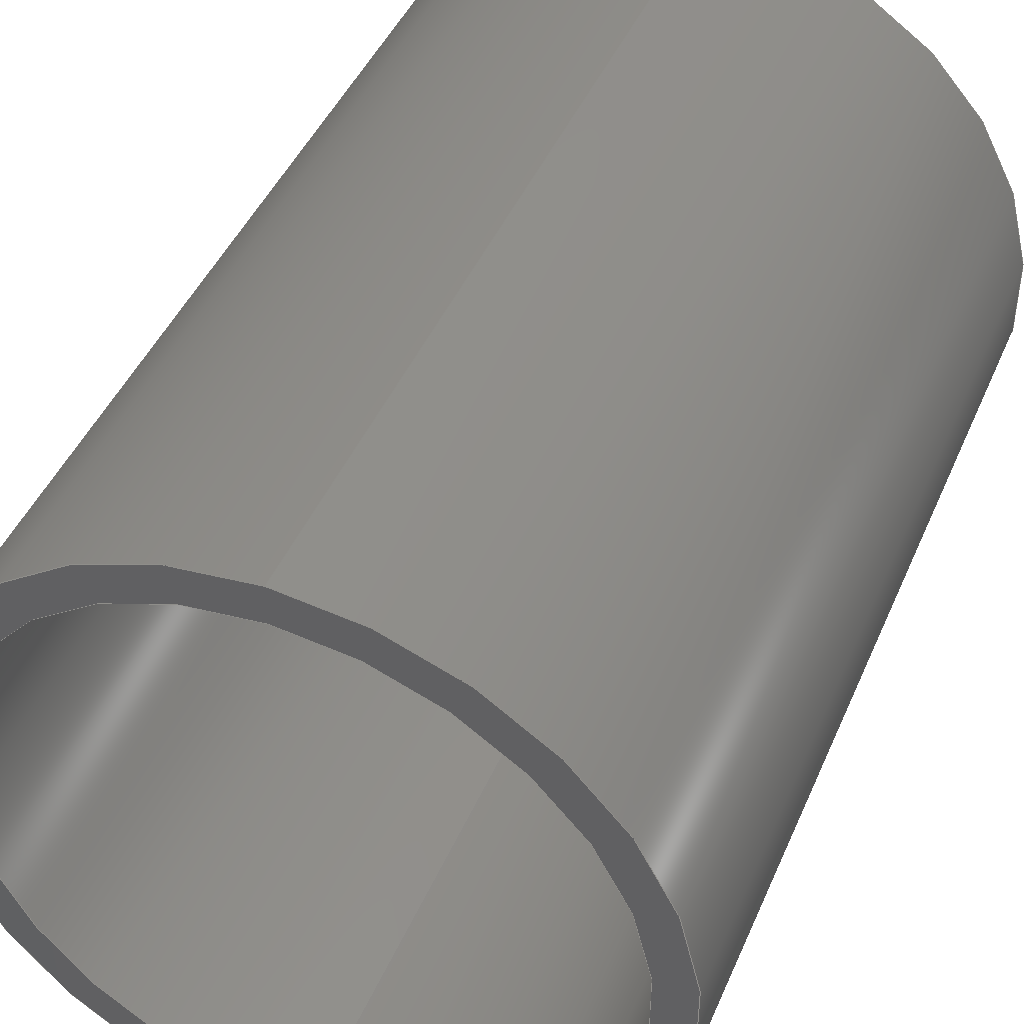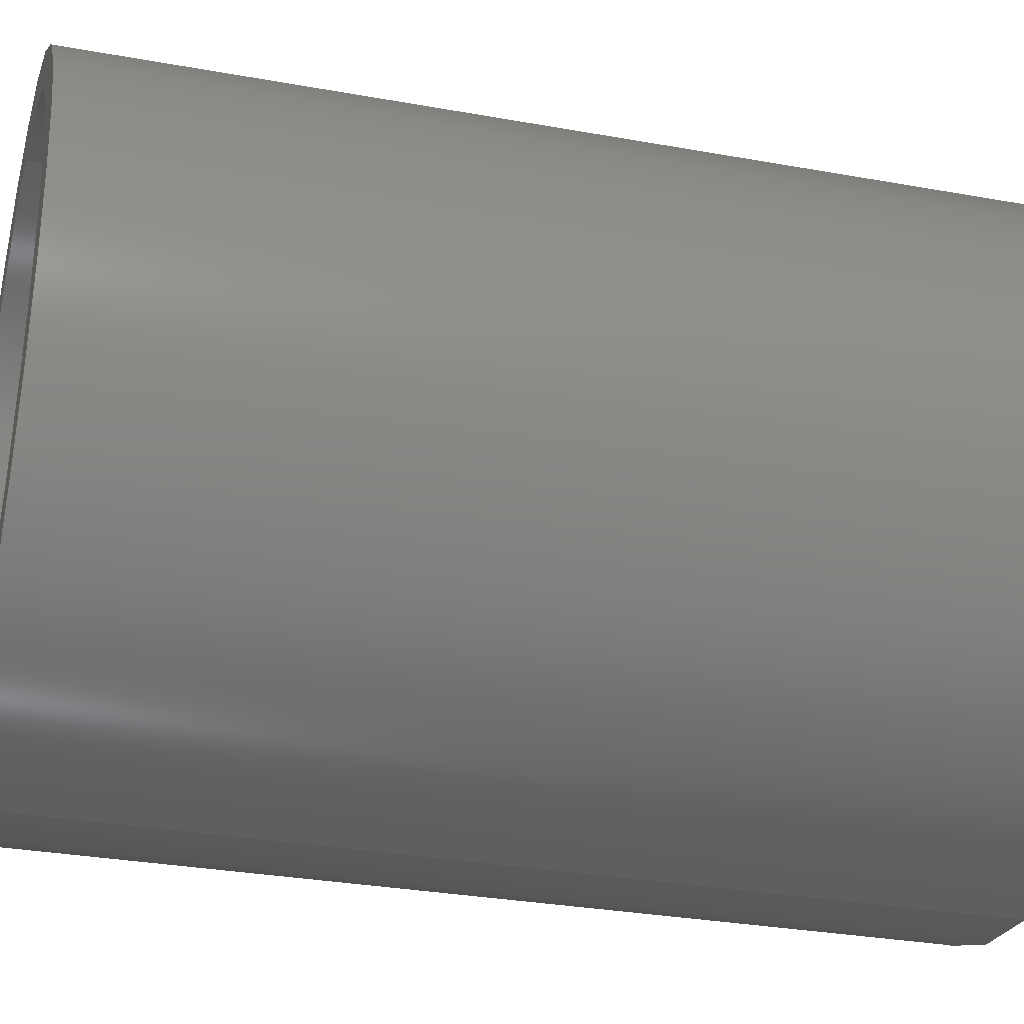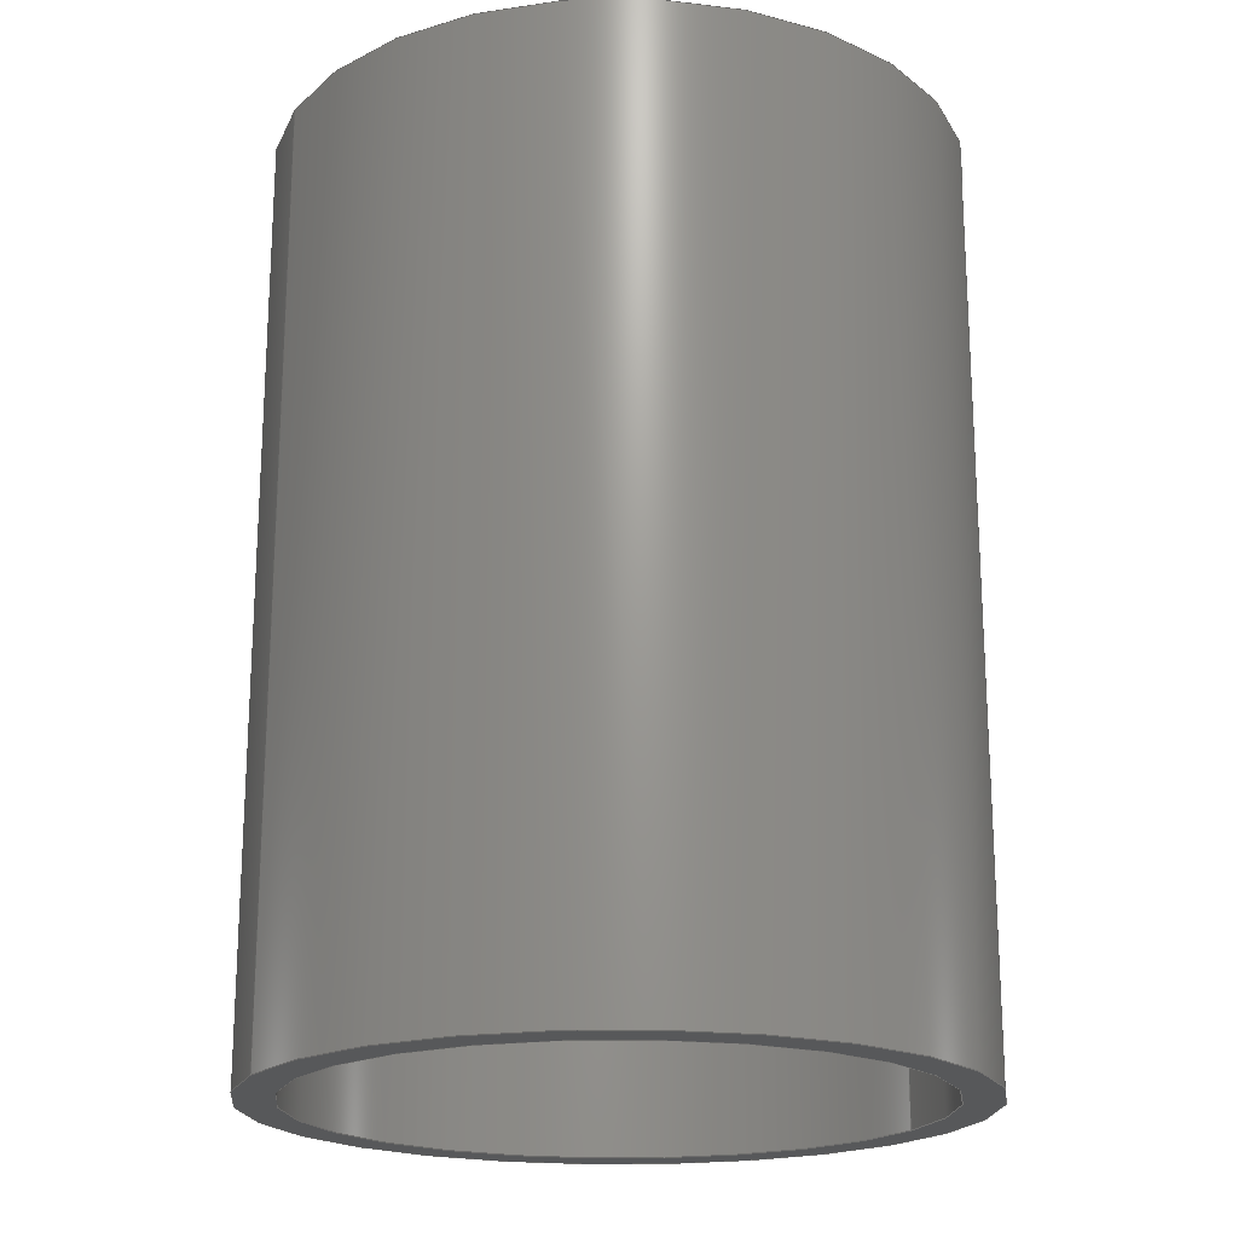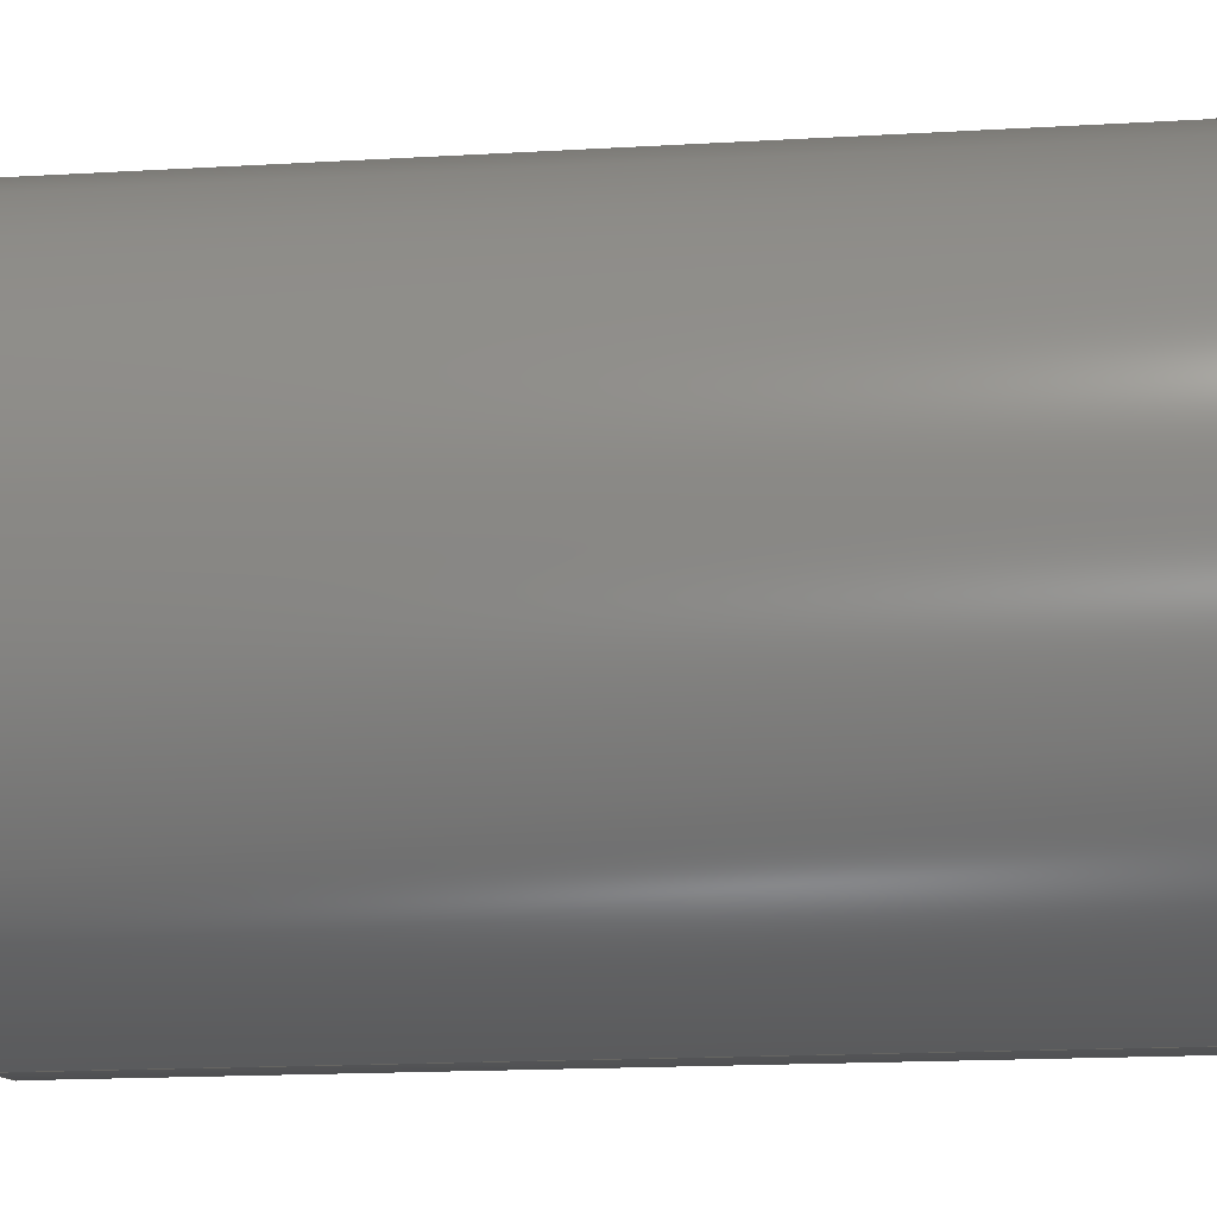
<metadata>
{"format":"step","ext":"step","renderer":"f3d","projection":"perspective","resolution":1024,"background":"white","views":[{"elev":44.4,"azim":22.3,"up":"+Z"},{"elev":-30.6,"azim":-104.7,"up":"+Z"},{"elev":-19.8,"azim":63.8,"up":"+Y"},{"elev":-18.9,"azim":-83.9,"up":"+Z"}]}
</metadata>
<code>
ISO-10303-21;
DATA;
#1 = DIRECTION ( 'NONE',  ( -0, -1, -0 ) ) ;
#2 = DIRECTION ( 'NONE',  ( 0, -0, 1 ) ) ;
#3 = DIRECTION ( 'NONE',  ( 0, 1, 0 ) ) ;
#4 = PRODUCT_CONTEXT ( 'NONE', #56, 'mechanical' ) ;
#5 = DIMENSIONAL_EXPONENTS ( 1, 0, 0, 0, 0, 0, 0 ) ;
#6 =( LENGTH_UNIT ( ) NAMED_UNIT ( * ) SI_UNIT ( $, .METRE. ) );
#7 =( CONVERSION_BASED_UNIT ( 'INCH', #35 ) LENGTH_UNIT ( ) NAMED_UNIT ( #169 ) );
#8 = CARTESIAN_POINT ( 'NONE',  ( 1.531e-17, 0.335, 0.125 ) ) ;
#9 = APPLICATION_PROTOCOL_DEFINITION ( 'draft international standard', 'automotive_design', 1998, #139 ) ;
#10 = EDGE_LOOP ( 'NONE', ( #83, #48 ) ) ;
#11 = VERTEX_POINT ( 'NONE', #221 ) ;
#12 = ORIENTED_EDGE ( 'NONE', *, *, #214, .T. ) ;
#13 = ORIENTED_EDGE ( 'NONE', *, *, #167, .T. ) ;
#14 = ORIENTED_EDGE ( 'NONE', *, *, #174, .T. ) ;
#15 = PRESENTATION_STYLE_ASSIGNMENT (( #160 ) ) ;
#16 = MANIFOLD_SOLID_BREP ( 'Boss-Extrude1', #91 ) ;
#17 = VERTEX_POINT ( 'NONE', #116 ) ;
#18 = SURFACE_STYLE_USAGE ( .BOTH. , #143 ) ;
#19 = ORIENTED_EDGE ( 'NONE', *, *, #219, .F. ) ;
#20 = ADVANCED_FACE ( 'NONE', ( #73 ), #68, .T. ) ;
#21 = ORIENTED_EDGE ( 'NONE', *, *, #218, .F. ) ;
#22 =( NAMED_UNIT ( * ) PLANE_ANGLE_UNIT ( ) SI_UNIT ( $, .RADIAN. ) );
#23 = CARTESIAN_POINT ( 'NONE',  ( 0, 0.335, 0 ) ) ;
#24 = DIRECTION ( 'NONE',  ( 0, 1, 0 ) ) ;
#25 = ORIENTED_EDGE ( 'NONE', *, *, #215, .T. ) ;
#26 = ORIENTED_EDGE ( 'NONE', *, *, #217, .F. ) ;
#27 = EDGE_LOOP ( 'NONE', ( #107, #13, #97, #85 ) ) ;
#28 = ORIENTED_EDGE ( 'NONE', *, *, #213, .T. ) ;
#29 =( NAMED_UNIT ( * ) SI_UNIT ( $, .STERADIAN. ) SOLID_ANGLE_UNIT ( ) );
#30 = DIRECTION ( 'NONE',  ( 0, 0, 1 ) ) ;
#31 = PRESENTATION_STYLE_ASSIGNMENT (( #18 ) ) ;
#32 = PRODUCT_DEFINITION_CONTEXT ( 'detailed design', #139, 'design' ) ;
#33 = LENGTH_MEASURE_WITH_UNIT ( LENGTH_MEASURE( 0.0254 ), #154 );
#34 = SURFACE_SIDE_STYLE ('',( #78 ) ) ;
#35 = LENGTH_MEASURE_WITH_UNIT ( LENGTH_MEASURE( 0.0254 ), #135 );
#36 = CIRCLE ( 'NONE', #163, 0.125 ) ;
#37 = VECTOR ( 'NONE', #161, 39.37 ) ;
#38 = LINE ( 'NONE', #181, #43 ) ;
#39 =( CONVERSION_BASED_UNIT ( 'INCH', #33 ) LENGTH_UNIT ( ) NAMED_UNIT ( #132 ) );
#40 = ADVANCED_FACE ( 'NONE', ( #72 ), #60, .F. ) ;
#41 = DIRECTION ( 'NONE',  ( -0, -1, -0 ) ) ;
#42 = COLOUR_RGB ( '',0.6471, 0.5176, 0 ) ;
#43 = VECTOR ( 'NONE', #137, 39.37 ) ;
#44 = SURFACE_STYLE_FILL_AREA ( #114 ) ;
#45 = CIRCLE ( 'NONE', #185, 0.111 ) ;
#46 = CYLINDRICAL_SURFACE ( 'NONE', #180, 0.125 ) ;
#47 = LINE ( 'NONE', #172, #50 ) ;
#48 = ORIENTED_EDGE ( 'NONE', *, *, #215, .F. ) ;
#49 = LINE ( 'NONE', #165, #37 ) ;
#50 = VECTOR ( 'NONE', #127, 39.37 ) ;
#51 = CIRCLE ( 'NONE', #192, 0.125 ) ;
#52 = PRODUCT ( 'am-0300 Shift Shaft Spacer', 'am-0300 Shift Shaft Spacer', '', ( #4 ) ) ;
#53 = FACE_BOUND ( 'NONE', #79, .T. ) ;
#54 = FACE_OUTER_BOUND ( 'NONE', #89, .T. ) ;
#55 = CIRCLE ( 'NONE', #140, 0.111 ) ;
#56 = APPLICATION_CONTEXT ( 'automotive_design' ) ;
#57 = UNCERTAINTY_MEASURE_WITH_UNIT (LENGTH_MEASURE( 1e-05 ), #147, 'distance_accuracy_value', 'NONE');
#58 = CIRCLE ( 'NONE', #144, 0.125 ) ;
#59 = CIRCLE ( 'NONE', #190, 0.125 ) ;
#60 = CYLINDRICAL_SURFACE ( 'NONE', #196, 0.111 ) ;
#61 = FACE_OUTER_BOUND ( 'NONE', #10, .T. ) ;
#62 = CYLINDRICAL_SURFACE ( 'NONE', #195, 0.111 ) ;
#63 = CIRCLE ( 'NONE', #203, 0.111 ) ;
#64 = CARTESIAN_POINT ( 'NONE',  ( 0, 0, 0 ) ) ;
#65 = CIRCLE ( 'NONE', #193, 0.111 ) ;
#66 = VECTOR ( 'NONE', #1, 39.37 ) ;
#67 = FACE_BOUND ( 'NONE', #90, .T. ) ;
#68 = CYLINDRICAL_SURFACE ( 'NONE', #199, 0.125 ) ;
#69 = FACE_OUTER_BOUND ( 'NONE', #104, .T. ) ;
#70 = FACE_OUTER_BOUND ( 'NONE', #81, .T. ) ;
#71 = DIRECTION ( 'NONE',  ( 0, 1, 0 ) ) ;
#72 = FACE_OUTER_BOUND ( 'NONE', #27, .T. ) ;
#73 = FACE_OUTER_BOUND ( 'NONE', #88, .T. ) ;
#74 = LENGTH_MEASURE_WITH_UNIT ( LENGTH_MEASURE( 0.0254 ), #6 );
#75 = CARTESIAN_POINT ( 'NONE',  ( 1.359e-17, 0.335, 0.111 ) ) ;
#76 =( NAMED_UNIT ( * ) SI_UNIT ( $, .STERADIAN. ) SOLID_ANGLE_UNIT ( ) );
#77 = LINE ( 'NONE', #75, #66 ) ;
#78 = SURFACE_STYLE_FILL_AREA ( #175 ) ;
#79 = EDGE_LOOP ( 'NONE', ( #98, #86 ) ) ;
#80 = CARTESIAN_POINT ( 'NONE',  ( 0, 0.335, 0 ) ) ;
#81 = EDGE_LOOP ( 'NONE', ( #103, #14 ) ) ;
#82 = DIRECTION ( 'NONE',  ( 0, 0, -1 ) ) ;
#83 = ORIENTED_EDGE ( 'NONE', *, *, #213, .F. ) ;
#84 = VERTEX_POINT ( 'NONE', #124 ) ;
#85 = ORIENTED_EDGE ( 'NONE', *, *, #220, .F. ) ;
#86 = ORIENTED_EDGE ( 'NONE', *, *, #212, .T. ) ;
#87 = ORIENTED_EDGE ( 'NONE', *, *, #217, .T. ) ;
#88 = EDGE_LOOP ( 'NONE', ( #202, #102, #25, #26 ) ) ;
#89 = EDGE_LOOP ( 'NONE', ( #21, #19, #87, #28 ) ) ;
#90 = EDGE_LOOP ( 'NONE', ( #106, #95 ) ) ;
#91 = CLOSED_SHELL ( 'NONE', ( #40, #20, #133, #179, #200, #122 ) ) ;
#92 = VERTEX_POINT ( 'NONE', #206 ) ;
#93 = VERTEX_POINT ( 'NONE', #112 ) ;
#94 = VERTEX_POINT ( 'NONE', #134 ) ;
#95 = ORIENTED_EDGE ( 'NONE', *, *, #214, .F. ) ;
#96 = VERTEX_POINT ( 'NONE', #8 ) ;
#97 = ORIENTED_EDGE ( 'NONE', *, *, #162, .F. ) ;
#98 = ORIENTED_EDGE ( 'NONE', *, *, #162, .T. ) ;
#99 = VERTEX_POINT ( 'NONE', #148 ) ;
#100 = ORIENTED_EDGE ( 'NONE', *, *, #167, .F. ) ;
#101 = CARTESIAN_POINT ( 'NONE',  ( 0, 0, 0 ) ) ;
#102 = ORIENTED_EDGE ( 'NONE', *, *, #218, .T. ) ;
#103 = ORIENTED_EDGE ( 'NONE', *, *, #219, .T. ) ;
#104 = EDGE_LOOP ( 'NONE', ( #100, #12, #123, #105 ) ) ;
#105 = ORIENTED_EDGE ( 'NONE', *, *, #212, .F. ) ;
#106 = ORIENTED_EDGE ( 'NONE', *, *, #173, .F. ) ;
#107 = ORIENTED_EDGE ( 'NONE', *, *, #173, .T. ) ;
#108 = COLOUR_RGB ( '',0.6471, 0.5176, 0 ) ;
#109 = DIRECTION ( 'NONE',  ( 0, 1, 0 ) ) ;
#110 = DIRECTION ( 'NONE',  ( 0, 0, 1 ) ) ;
#111 = CARTESIAN_POINT ( 'NONE',  ( 0, 0.335, 0 ) ) ;
#112 = CARTESIAN_POINT ( 'NONE',  ( 0, 0, -0.125 ) ) ;
#113 = CARTESIAN_POINT ( 'NONE',  ( 0, 0.335, 0 ) ) ;
#114 = FILL_AREA_STYLE ('',( #187 ) ) ;
#115 = DIRECTION ( 'NONE',  ( 0, 0, 1 ) ) ;
#116 = CARTESIAN_POINT ( 'NONE',  ( 1.359e-17, 0, 0.111 ) ) ;
#117 = CARTESIAN_POINT ( 'NONE',  ( 0, 0.335, 0 ) ) ;
#118 = CARTESIAN_POINT ( 'NONE',  ( 0, 0.335, 0 ) ) ;
#119 = PLANE ( 'NONE',  #194 ) ;
#120 = CARTESIAN_POINT ( 'NONE',  ( 0, 0, 0 ) ) ;
#121 = APPLICATION_PROTOCOL_DEFINITION ( 'draft international standard', 'automotive_design', 1998, #56 ) ;
#122 = ADVANCED_FACE ( 'NONE', ( #69 ), #62, .F. ) ;
#123 = ORIENTED_EDGE ( 'NONE', *, *, #220, .T. ) ;
#124 = CARTESIAN_POINT ( 'NONE',  ( 0, 0.335, -0.125 ) ) ;
#125 = DIRECTION ( 'NONE',  ( 0, 0, 1 ) ) ;
#126 = PRODUCT_DEFINITION ( 'UNKNOWN', '', #155, #32 ) ;
#127 = DIRECTION ( 'NONE',  ( -0, -1, -0 ) ) ;
#128 = DIRECTION ( 'NONE',  ( 0, 0, 1 ) ) ;
#129 = CARTESIAN_POINT ( 'NONE',  ( 0, 0, 0 ) ) ;
#130 = DIRECTION ( 'NONE',  ( 0, -0, 1 ) ) ;
#131 = AXIS2_PLACEMENT_3D ( 'NONE', #64, #110, #201 ) ;
#132 = DIMENSIONAL_EXPONENTS ( 1, 0, 0, 0, 0, 0, 0 ) ;
#133 = ADVANCED_FACE ( 'NONE', ( #70, #67 ), #119, .T. ) ;
#134 = CARTESIAN_POINT ( 'NONE',  ( 0, 0.335, -0.111 ) ) ;
#135 =( LENGTH_UNIT ( ) NAMED_UNIT ( * ) SI_UNIT ( $, .METRE. ) );
#136 =( GEOMETRIC_REPRESENTATION_CONTEXT ( 3 ) GLOBAL_UNCERTAINTY_ASSIGNED_CONTEXT ( ( #153 ) ) GLOBAL_UNIT_ASSIGNED_CONTEXT ( ( #39, #166, #76 ) ) REPRESENTATION_CONTEXT ( 'NONE', 'WORKASPACE' ) );
#137 = DIRECTION ( 'NONE',  ( -0, -1, -0 ) ) ;
#138 = DIRECTION ( 'NONE',  ( 0, 0, 1 ) ) ;
#139 = APPLICATION_CONTEXT ( 'automotive_design' ) ;
#140 = AXIS2_PLACEMENT_3D ( 'NONE', #111, #152, #30 ) ;
#141 = MECHANICAL_DESIGN_GEOMETRIC_PRESENTATION_REPRESENTATION (  '', ( #150 ), #136 ) ;
#142 = PLANE ( 'NONE',  #189 ) ;
#143 = SURFACE_SIDE_STYLE ('',( #44 ) ) ;
#144 = AXIS2_PLACEMENT_3D ( 'NONE', #101, #188, #115 ) ;
#145 = CARTESIAN_POINT ( 'NONE',  ( 0, 0.335, 0 ) ) ;
#146 = PRESENTATION_LAYER_ASSIGNMENT (  '', '', ( #150 ) ) ;
#147 =( CONVERSION_BASED_UNIT ( 'INCH', #74 ) LENGTH_UNIT ( ) NAMED_UNIT ( #5 ) );
#148 = CARTESIAN_POINT ( 'NONE',  ( 1.359e-17, 0.335, 0.111 ) ) ;
#149 = CARTESIAN_POINT ( 'NONE',  ( 0, 0.335, 0 ) ) ;
#150 = STYLED_ITEM ( 'NONE', ( #31 ), #216 ) ;
#151 =( NAMED_UNIT ( * ) PLANE_ANGLE_UNIT ( ) SI_UNIT ( $, .RADIAN. ) );
#152 = DIRECTION ( 'NONE',  ( 0, 1, 0 ) ) ;
#153 = UNCERTAINTY_MEASURE_WITH_UNIT (LENGTH_MEASURE( 1e-05 ), #39, 'distance_accuracy_value', 'NONE');
#154 =( LENGTH_UNIT ( ) NAMED_UNIT ( * ) SI_UNIT ( $, .METRE. ) );
#155 = PRODUCT_DEFINITION_FORMATION_WITH_SPECIFIED_SOURCE ( 'ANY', '', #52, .NOT_KNOWN. ) ;
#156 = PRODUCT_RELATED_PRODUCT_CATEGORY ( 'part', '', ( #52 ) ) ;
#157 =( NAMED_UNIT ( * ) SI_UNIT ( $, .STERADIAN. ) SOLID_ANGLE_UNIT ( ) );
#158 = DIRECTION ( 'NONE',  ( 0, 0, 1 ) ) ;
#159 =( GEOMETRIC_REPRESENTATION_CONTEXT ( 3 ) GLOBAL_UNCERTAINTY_ASSIGNED_CONTEXT ( ( #198 ) ) GLOBAL_UNIT_ASSIGNED_CONTEXT ( ( #7, #151, #29 ) ) REPRESENTATION_CONTEXT ( 'NONE', 'WORKASPACE' ) );
#160 = SURFACE_STYLE_USAGE ( .BOTH. , #34 ) ;
#161 = DIRECTION ( 'NONE',  ( -0, -1, -0 ) ) ;
#162 = EDGE_CURVE ( 'NONE', #11, #17, #63, .T. ) ;
#163 = AXIS2_PLACEMENT_3D ( 'NONE', #118, #222, #128 ) ;
#164 = DIRECTION ( 'NONE',  ( 0, 0, -1 ) ) ;
#165 = CARTESIAN_POINT ( 'NONE',  ( 1.531e-17, 0.335, 0.125 ) ) ;
#166 =( NAMED_UNIT ( * ) PLANE_ANGLE_UNIT ( ) SI_UNIT ( $, .RADIAN. ) );
#167 = EDGE_CURVE ( 'NONE', #99, #17, #77, .T. ) ;
#168 = DIRECTION ( 'NONE',  ( 0, 0, -1 ) ) ;
#169 = DIMENSIONAL_EXPONENTS ( 1, 0, 0, 0, 0, 0, 0 ) ;
#170 = DIRECTION ( 'NONE',  ( -0, -1, -0 ) ) ;
#171 = CARTESIAN_POINT ( 'NONE',  ( 0, 0, 0 ) ) ;
#172 = CARTESIAN_POINT ( 'NONE',  ( 0, 0.335, -0.125 ) ) ;
#173 = EDGE_CURVE ( 'NONE', #94, #99, #65, .T. ) ;
#174 = EDGE_CURVE ( 'NONE', #96, #84, #51, .T. ) ;
#175 = FILL_AREA_STYLE ('',( #191 ) ) ;
#176 = DIRECTION ( 'NONE',  ( 0, 0, 1 ) ) ;
#177 = CARTESIAN_POINT ( 'NONE',  ( 0, 0.335, 0 ) ) ;
#178 = CARTESIAN_POINT ( 'NONE',  ( 0, 0, 0 ) ) ;
#179 = ADVANCED_FACE ( 'NONE', ( #61, #53 ), #142, .F. ) ;
#180 = AXIS2_PLACEMENT_3D ( 'NONE', #145, #41, #168 ) ;
#181 = CARTESIAN_POINT ( 'NONE',  ( 0, 0.335, -0.111 ) ) ;
#182 = SHAPE_DEFINITION_REPRESENTATION ( #207, #216 ) ;
#183 = DIRECTION ( 'NONE',  ( 0, 0, -1 ) ) ;
#184 = DIRECTION ( 'NONE',  ( -0, -1, -0 ) ) ;
#185 = AXIS2_PLACEMENT_3D ( 'NONE', #120, #71, #176 ) ;
#186 = DIRECTION ( 'NONE',  ( 0, 1, 0 ) ) ;
#187 = FILL_AREA_STYLE_COLOUR ( '', #42 ) ;
#188 = DIRECTION ( 'NONE',  ( 0, 1, 0 ) ) ;
#189 = AXIS2_PLACEMENT_3D ( 'NONE', #171, #186, #2 ) ;
#190 = AXIS2_PLACEMENT_3D ( 'NONE', #129, #3, #138 ) ;
#191 = FILL_AREA_STYLE_COLOUR ( '', #108 ) ;
#192 = AXIS2_PLACEMENT_3D ( 'NONE', #113, #209, #125 ) ;
#193 = AXIS2_PLACEMENT_3D ( 'NONE', #149, #24, #158 ) ;
#194 = AXIS2_PLACEMENT_3D ( 'NONE', #177, #223, #130 ) ;
#195 = AXIS2_PLACEMENT_3D ( 'NONE', #23, #184, #164 ) ;
#196 = AXIS2_PLACEMENT_3D ( 'NONE', #117, #205, #82 ) ;
#197 = DIRECTION ( 'NONE',  ( 0, 0, 1 ) ) ;
#198 = UNCERTAINTY_MEASURE_WITH_UNIT (LENGTH_MEASURE( 1e-05 ), #7, 'distance_accuracy_value', 'NONE');
#199 = AXIS2_PLACEMENT_3D ( 'NONE', #80, #170, #183 ) ;
#200 = ADVANCED_FACE ( 'NONE', ( #54 ), #46, .T. ) ;
#201 = DIRECTION ( 'NONE',  ( 1, 0, 0 ) ) ;
#202 = ORIENTED_EDGE ( 'NONE', *, *, #174, .F. ) ;
#203 = AXIS2_PLACEMENT_3D ( 'NONE', #178, #109, #197 ) ;
#204 =( GEOMETRIC_REPRESENTATION_CONTEXT ( 3 ) GLOBAL_UNCERTAINTY_ASSIGNED_CONTEXT ( ( #57 ) ) GLOBAL_UNIT_ASSIGNED_CONTEXT ( ( #147, #22, #157 ) ) REPRESENTATION_CONTEXT ( 'NONE', 'WORKASPACE' ) );
#205 = DIRECTION ( 'NONE',  ( -0, -1, -0 ) ) ;
#206 = CARTESIAN_POINT ( 'NONE',  ( 1.531e-17, 0, 0.125 ) ) ;
#207 = PRODUCT_DEFINITION_SHAPE ( 'NONE', 'NONE',  #126 ) ;
#208 = MECHANICAL_DESIGN_GEOMETRIC_PRESENTATION_REPRESENTATION (  '', ( #211 ), #204 ) ;
#209 = DIRECTION ( 'NONE',  ( 0, 1, 0 ) ) ;
#210 = PRESENTATION_LAYER_ASSIGNMENT (  '', '', ( #211 ) ) ;
#211 = STYLED_ITEM ( 'NONE', ( #15 ), #16 ) ;
#212 = EDGE_CURVE ( 'NONE', #17, #11, #45, .T. ) ;
#213 = EDGE_CURVE ( 'NONE', #93, #92, #59, .T. ) ;
#214 = EDGE_CURVE ( 'NONE', #99, #94, #55, .T. ) ;
#215 = EDGE_CURVE ( 'NONE', #92, #93, #58, .T. ) ;
#216 = ADVANCED_BREP_SHAPE_REPRESENTATION ( 'am-0300 Shift Shaft Spacer', ( #16, #131 ), #159 ) ;
#217 = EDGE_CURVE ( 'NONE', #84, #93, #47, .T. ) ;
#218 = EDGE_CURVE ( 'NONE', #96, #92, #49, .T. ) ;
#219 = EDGE_CURVE ( 'NONE', #84, #96, #36, .T. ) ;
#220 = EDGE_CURVE ( 'NONE', #94, #11, #38, .T. ) ;
#221 = CARTESIAN_POINT ( 'NONE',  ( 0, 0, -0.111 ) ) ;
#222 = DIRECTION ( 'NONE',  ( 0, 1, 0 ) ) ;
#223 = DIRECTION ( 'NONE',  ( 0, 1, 0 ) ) ;
ENDSEC;
END-ISO-10303-21;

</code>
